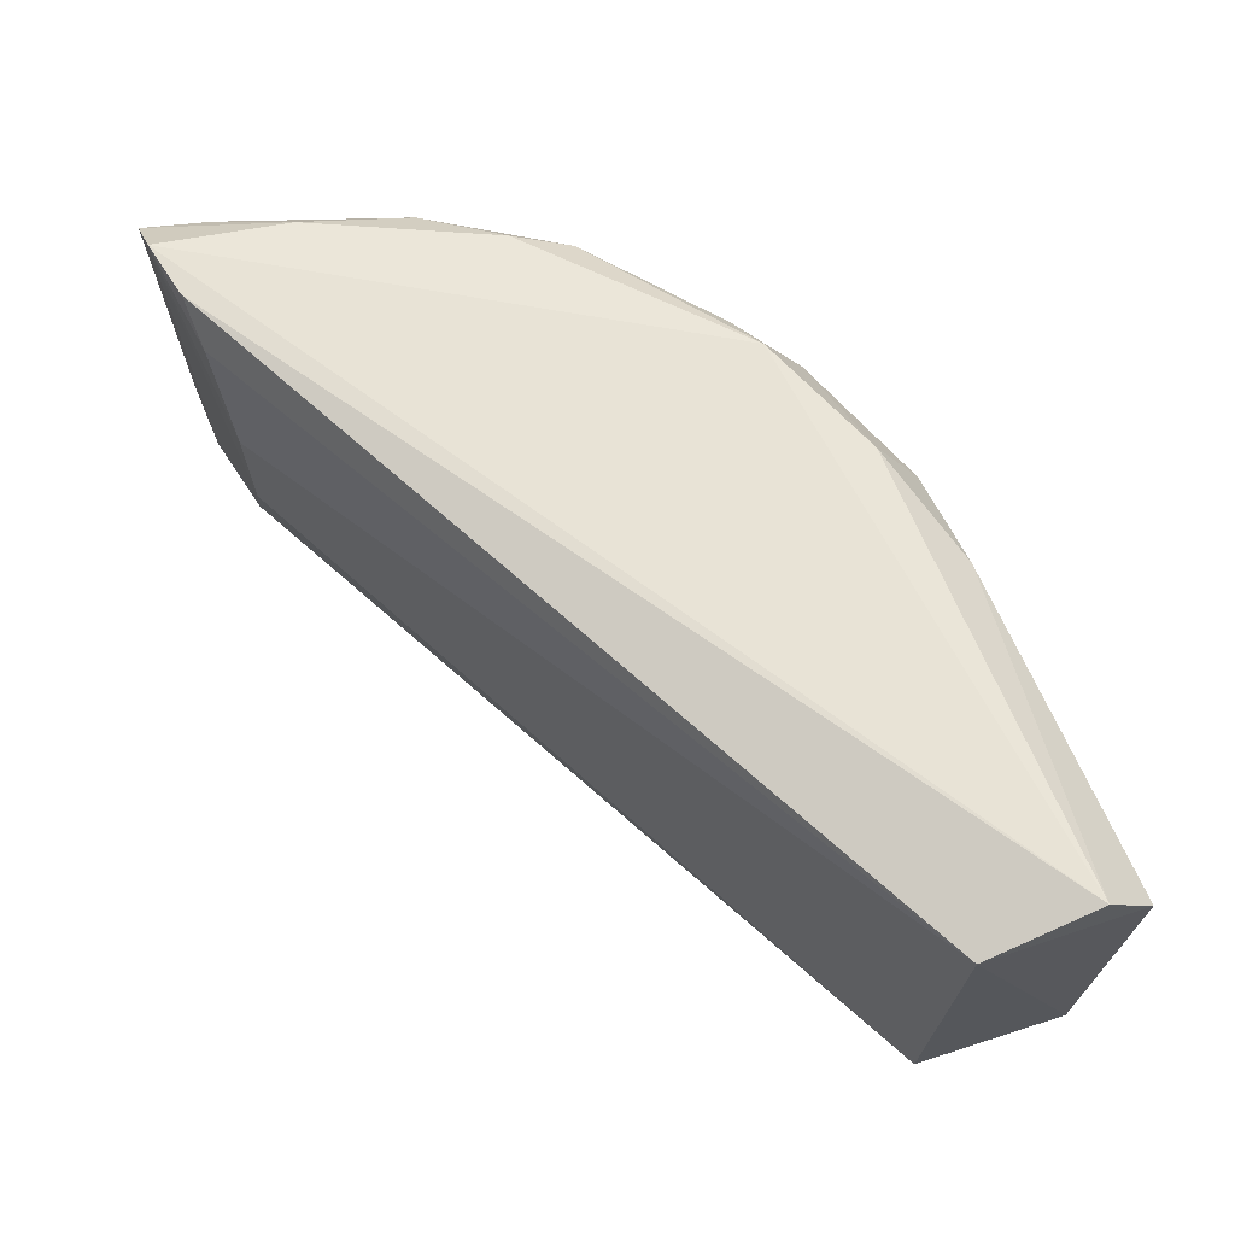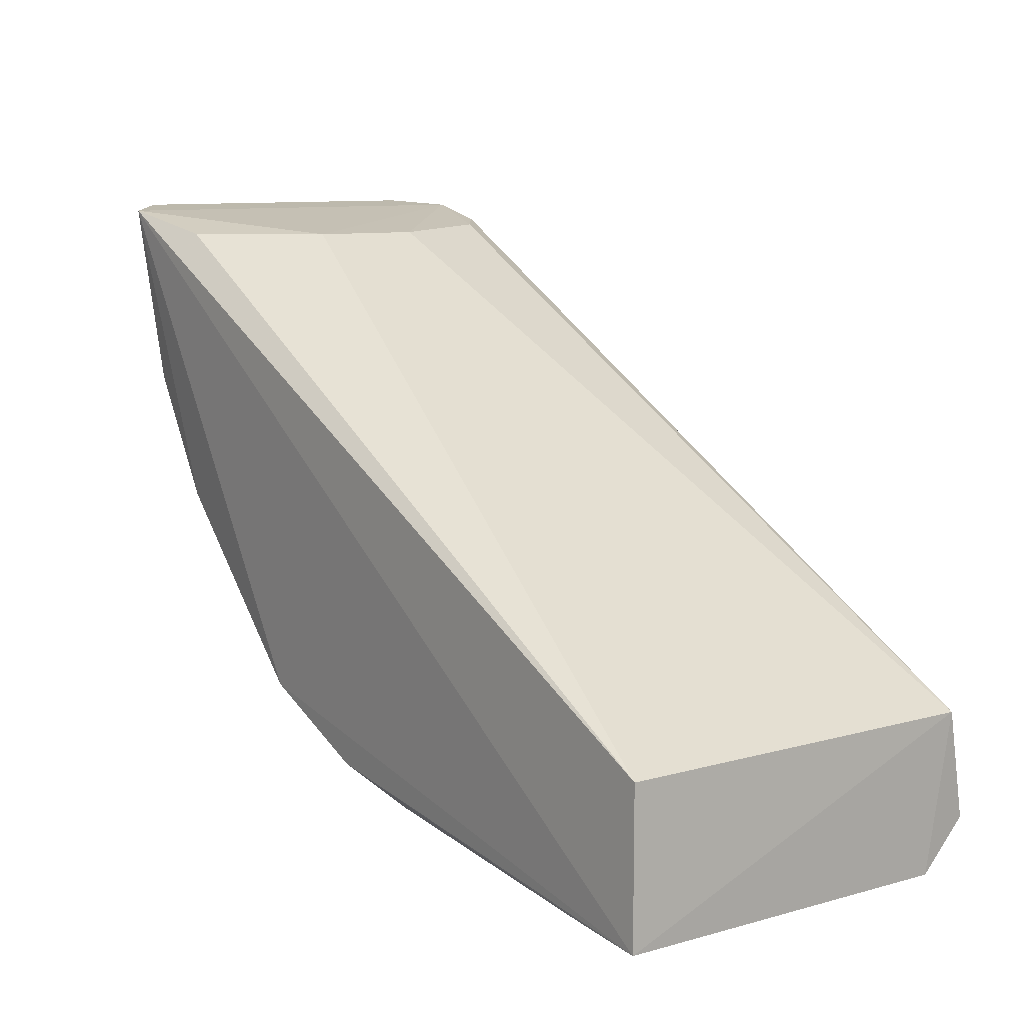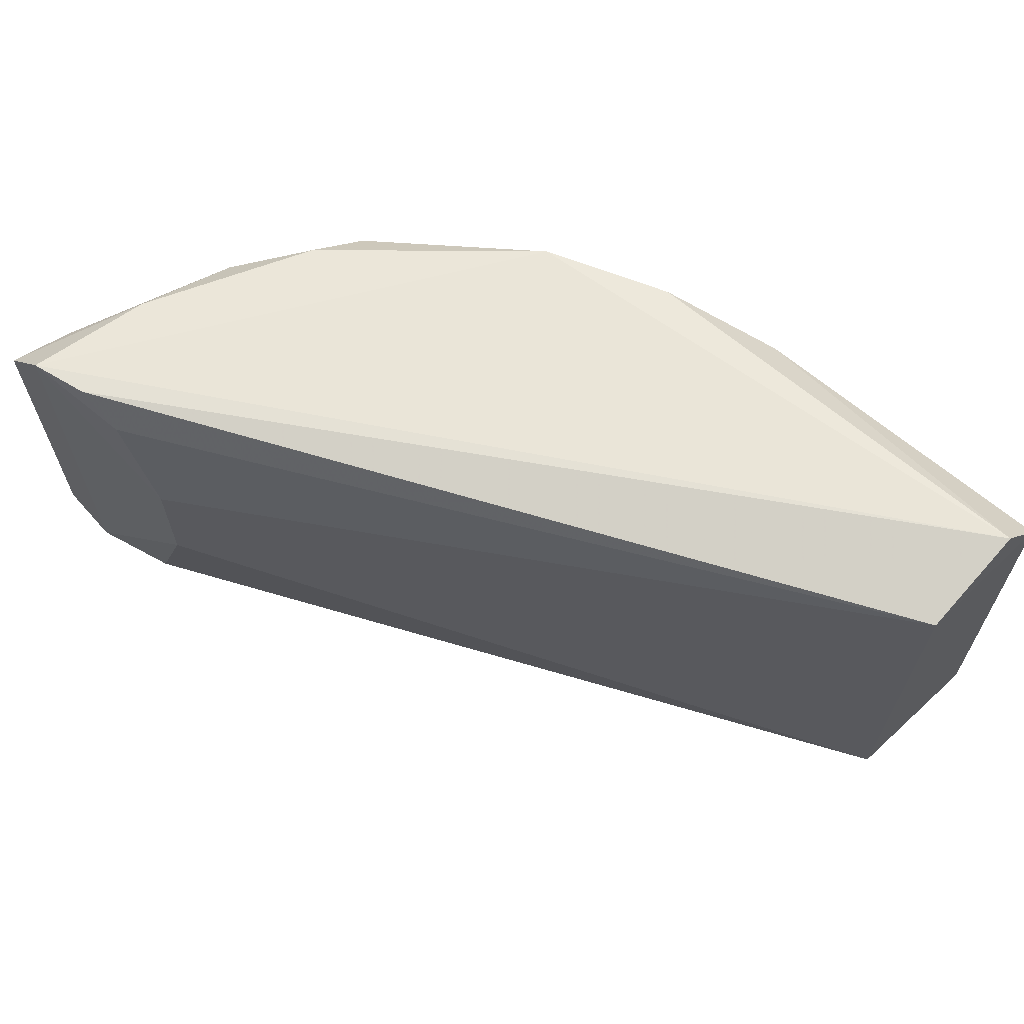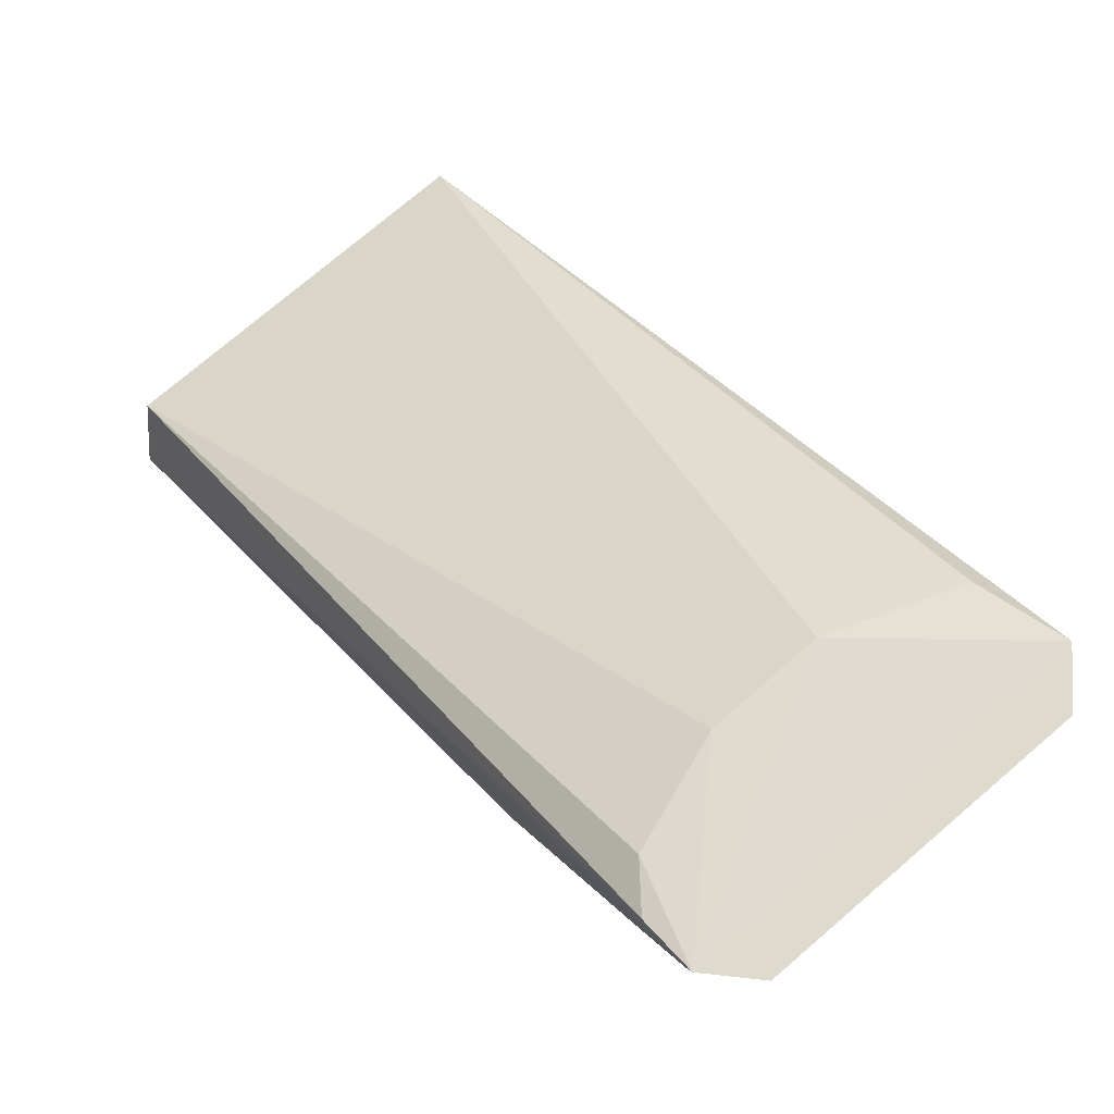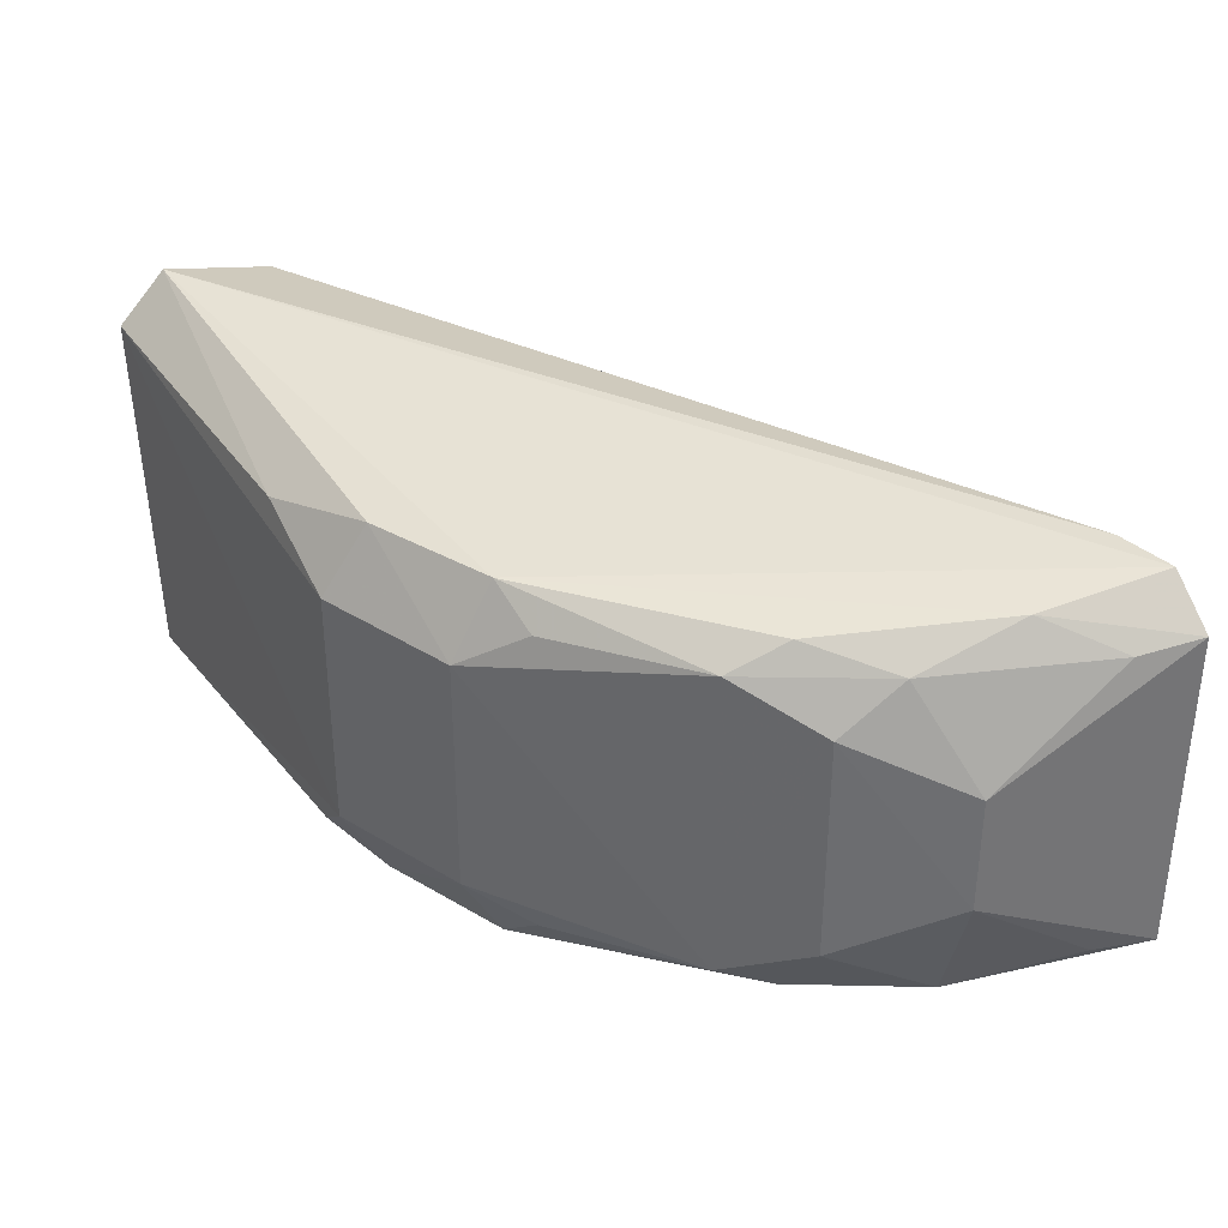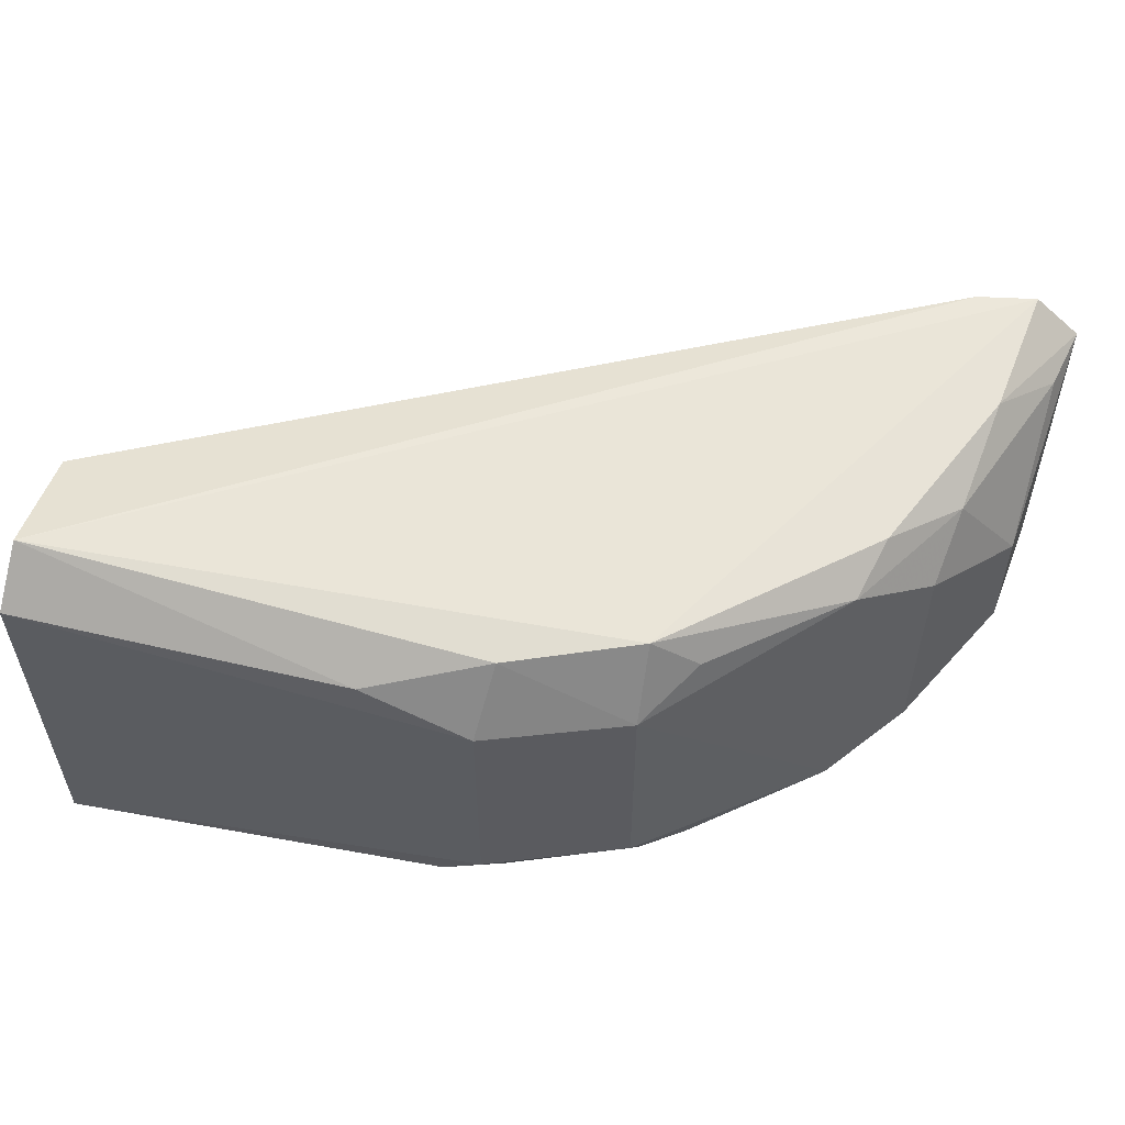
<metadata>
{"format":"obj","ext":"obj","renderer":"f3d","projection":"perspective","resolution":1024,"background":"white","views":[{"elev":68.6,"azim":71.9,"up":"+Y"},{"elev":9.6,"azim":52.1,"up":"+Z"},{"elev":64.5,"azim":46.8,"up":"+Y"},{"elev":74.5,"azim":-130.7,"up":"+Z"},{"elev":35.5,"azim":-116.9,"up":"+Y"},{"elev":55.4,"azim":-162.7,"up":"+Y"}]}
</metadata>
<code>
v -0.2771 -0.04533 -0.2305
v -0.2769 -0.0455 -0.2654
v -0.2786 0.05218 -0.2567
v -0.4664 0.04738 -0.1257
v -0.4669 -0.04699 -0.1258
v -0.4088 0.02728 -0.2467
v -0.2769 0.04618 -0.2314
v -0.4347 -0.01271 -0.1315
v -0.3779 0.02758 -0.2604
v -0.4083 0.04401 -0.2371
v -0.4745 0.01406 -0.1694
v -0.4087 -0.04347 -0.2376
v -0.4531 0.04763 -0.1293
v -0.2781 0.04054 -0.2676
v -0.4461 -0.04242 -0.131
v -0.4349 0.01404 -0.1316
v -0.38 0.0437 -0.2506
v -0.4768 0.03783 -0.1246
v -0.4455 0.03652 -0.2092
v -0.4602 -0.02637 -0.1937
v -0.3779 -0.02759 -0.2604
v -0.4437 0.04009 -0.1304
v -0.3534 0.03735 -0.2613
v -0.4772 -0.03697 -0.1246
v -0.4186 0.03636 -0.2341
v -0.4619 0.03703 -0.1798
v -0.4492 -0.04197 -0.1965
v -0.4602 0.02637 -0.1937
v -0.4459 -0.03546 -0.2096
v -0.3802 -0.04335 -0.251
v -0.4088 -0.02729 -0.2467
v -0.4747 -0.01273 -0.1694
v -0.4744 0.03655 -0.1392
v -0.4486 0.04257 -0.1962
v -0.4642 -0.04246 -0.168
v -0.3683 -0.03539 -0.26
v -0.4188 -0.03526 -0.2345
v -0.464 0.04465 -0.1555
v -0.4747 -0.03573 -0.1393
v -0.2944 -0.04458 -0.2639
f 5 2 1
f 7 1 2
f 8 4 5
f 10 4 3
f 12 2 5
f 13 7 3
f 13 3 4
f 14 7 2
f 14 3 7
f 15 8 5
f 15 5 1
f 15 1 8
f 16 8 1
f 16 1 7
f 16 4 8
f 17 9 6
f 17 6 10
f 17 10 3
f 18 5 4
f 21 14 2
f 21 9 14
f 21 6 9
f 22 16 7
f 22 7 13
f 22 13 4
f 22 4 16
f 23 14 9
f 23 9 17
f 23 17 3
f 23 3 14
f 24 18 11
f 24 5 18
f 25 19 10
f 25 10 6
f 25 6 19
f 27 12 5
f 28 26 19
f 28 11 26
f 29 19 6
f 29 27 20
f 29 12 27
f 29 28 19
f 29 20 28
f 30 2 12
f 31 6 21
f 31 29 6
f 31 30 12
f 31 21 30
f 32 24 11
f 32 28 20
f 32 11 28
f 33 26 11
f 33 11 18
f 34 10 19
f 34 19 26
f 35 20 27
f 35 32 20
f 35 27 5
f 35 5 24
f 36 30 21
f 36 21 2
f 37 31 12
f 37 12 29
f 37 29 31
f 38 33 18
f 38 18 4
f 38 26 33
f 38 34 26
f 38 4 10
f 38 10 34
f 39 35 24
f 39 24 32
f 39 32 35
f 40 36 2
f 40 2 30
f 40 30 36

</code>
